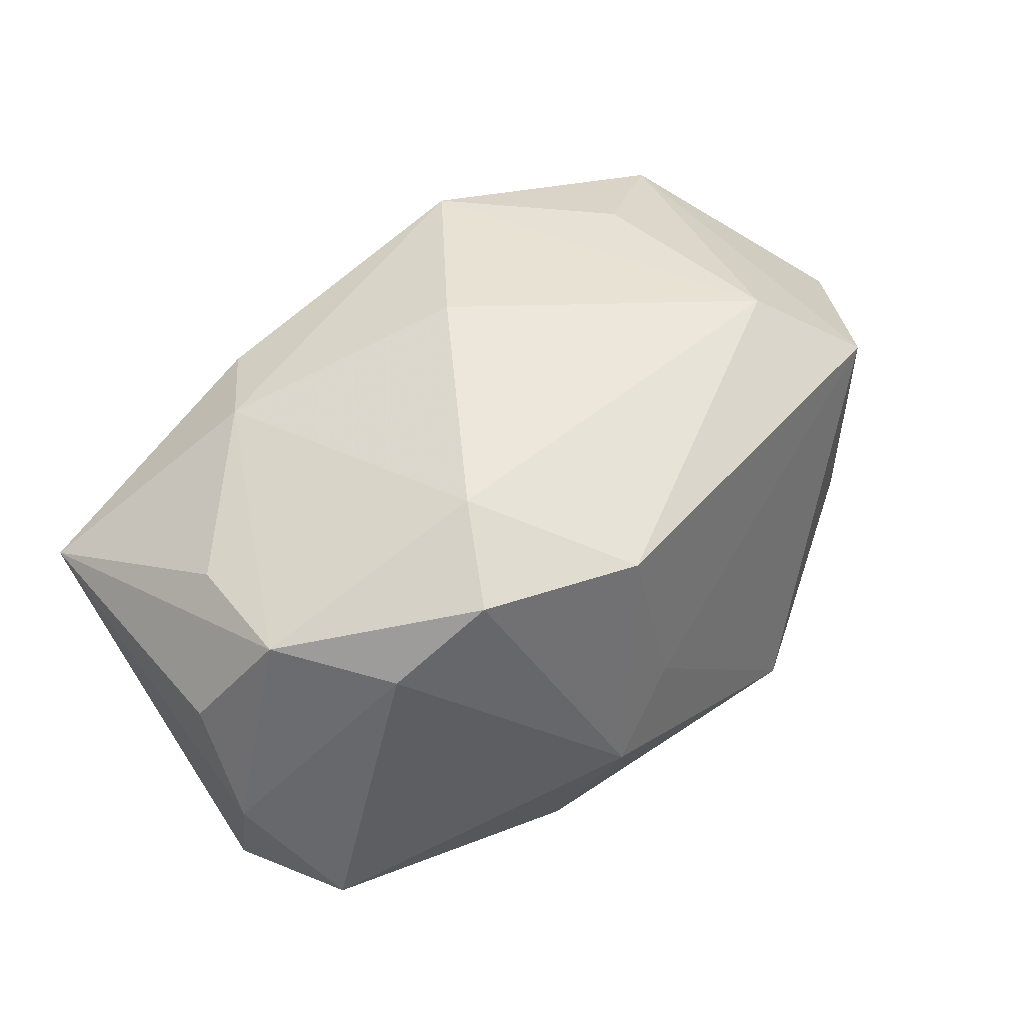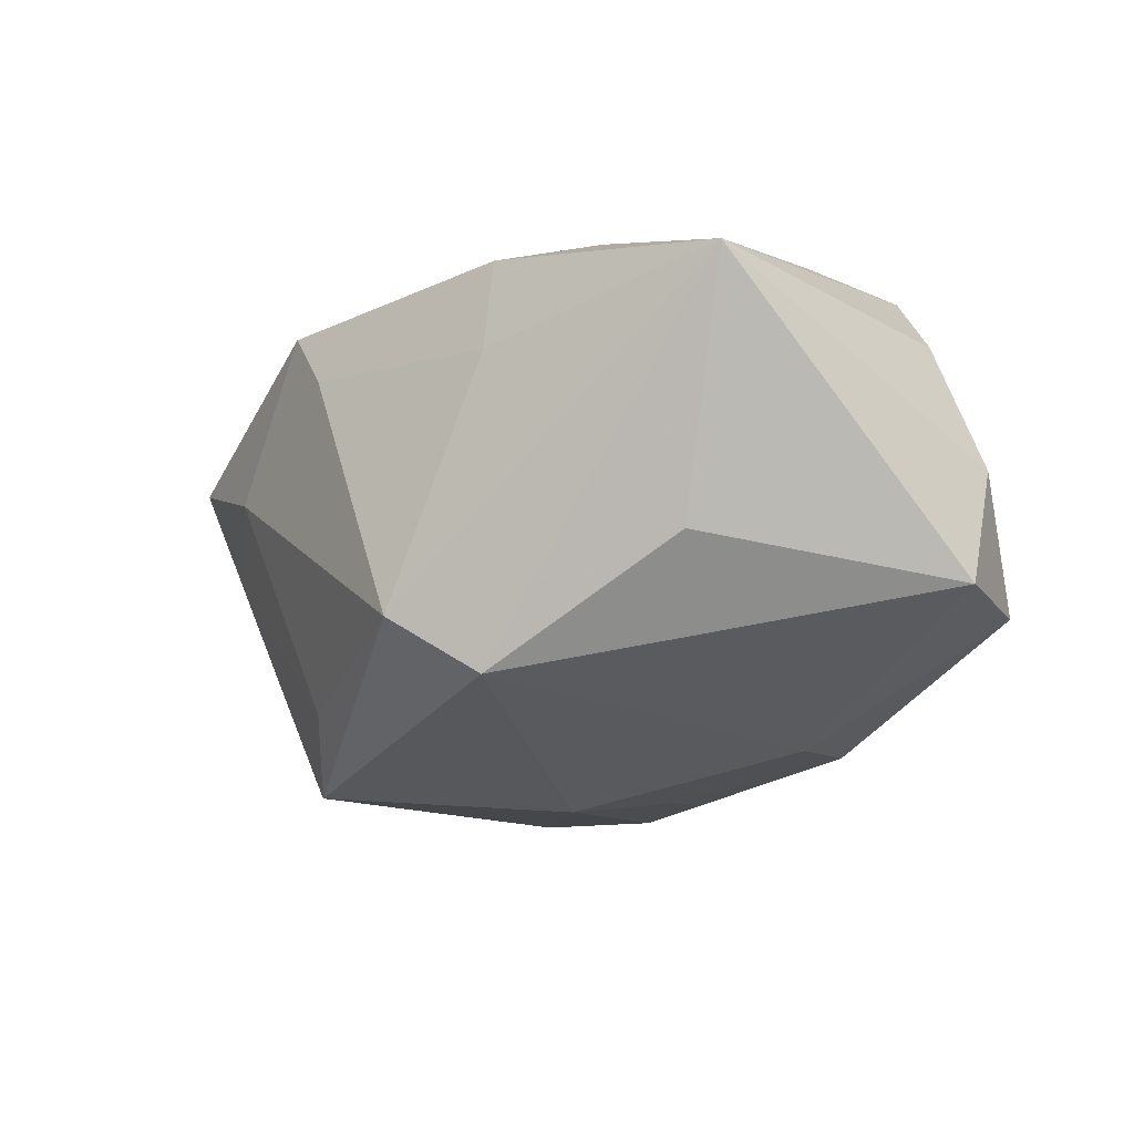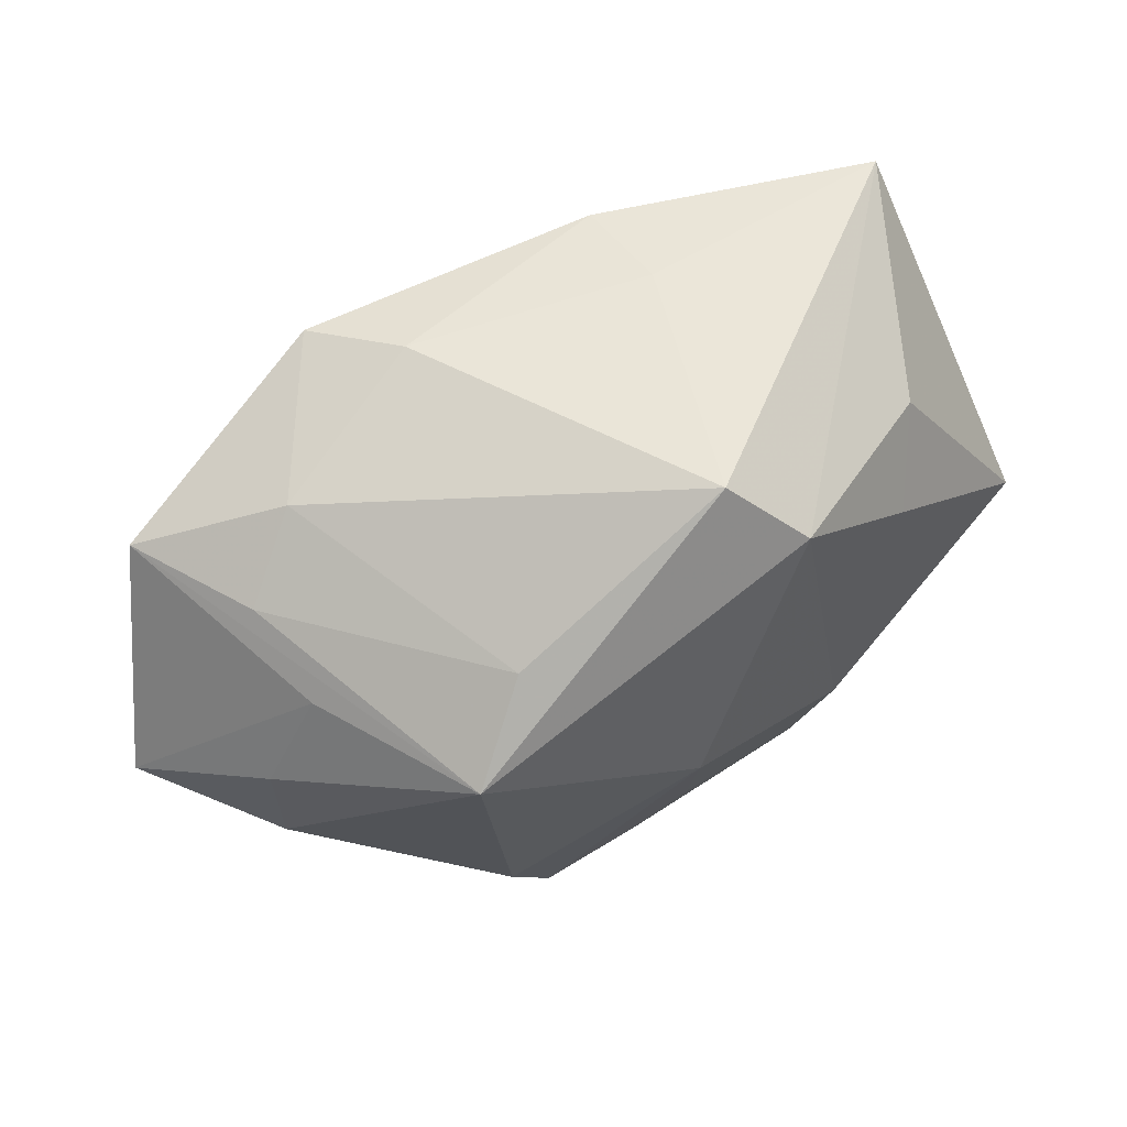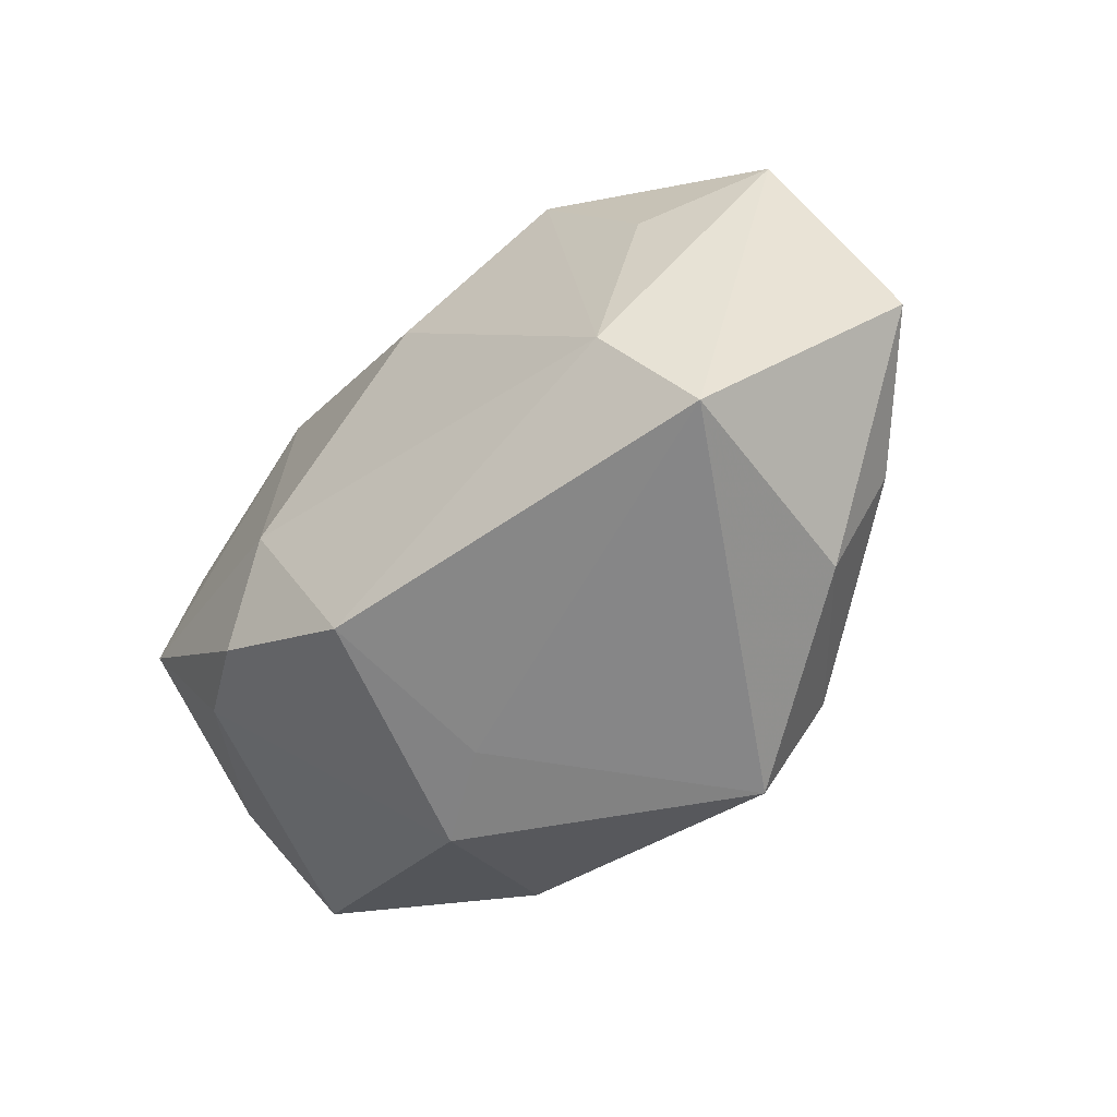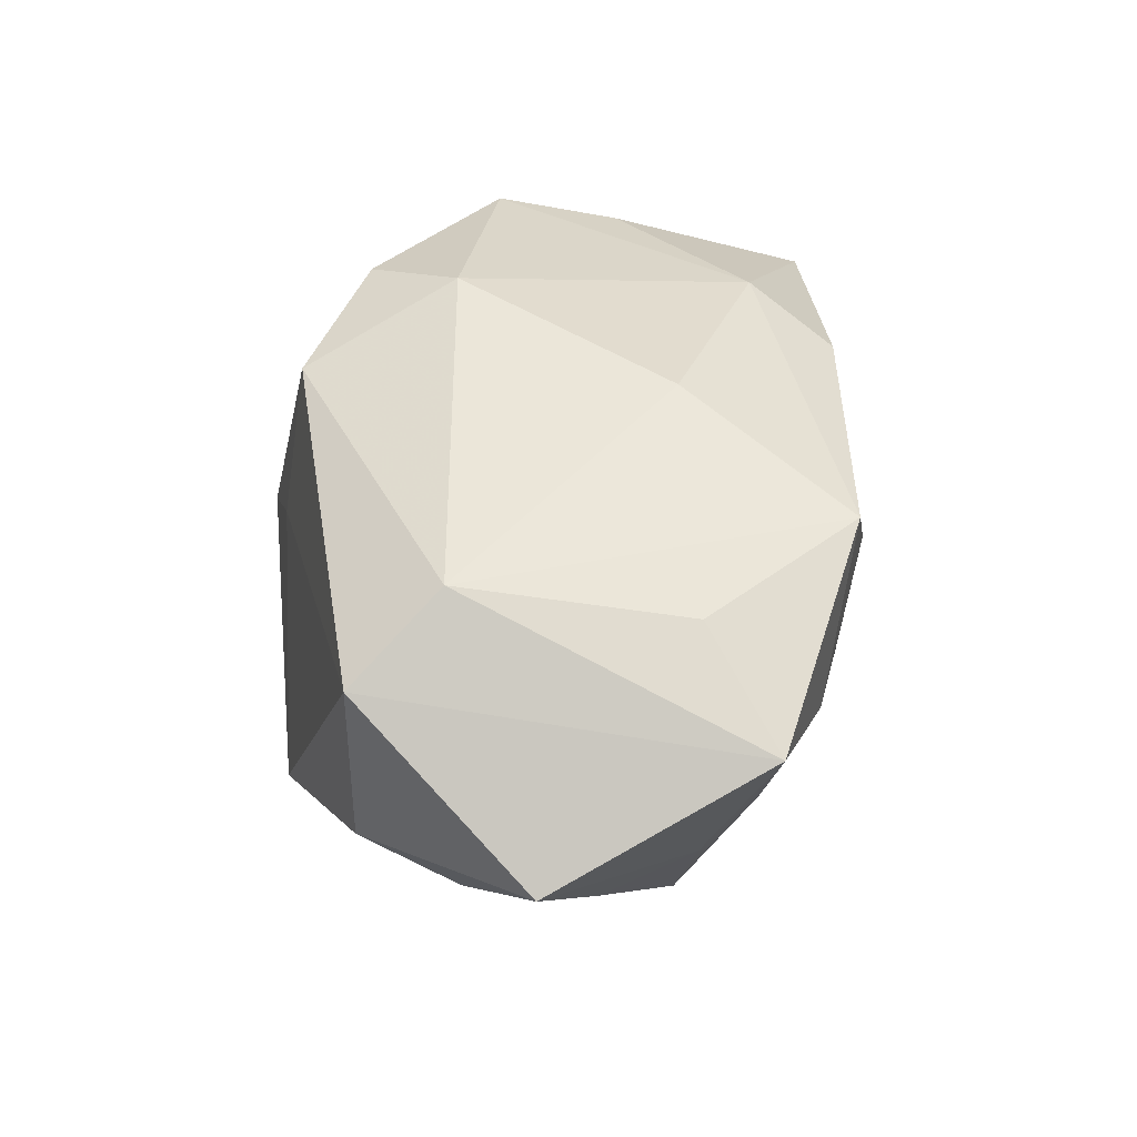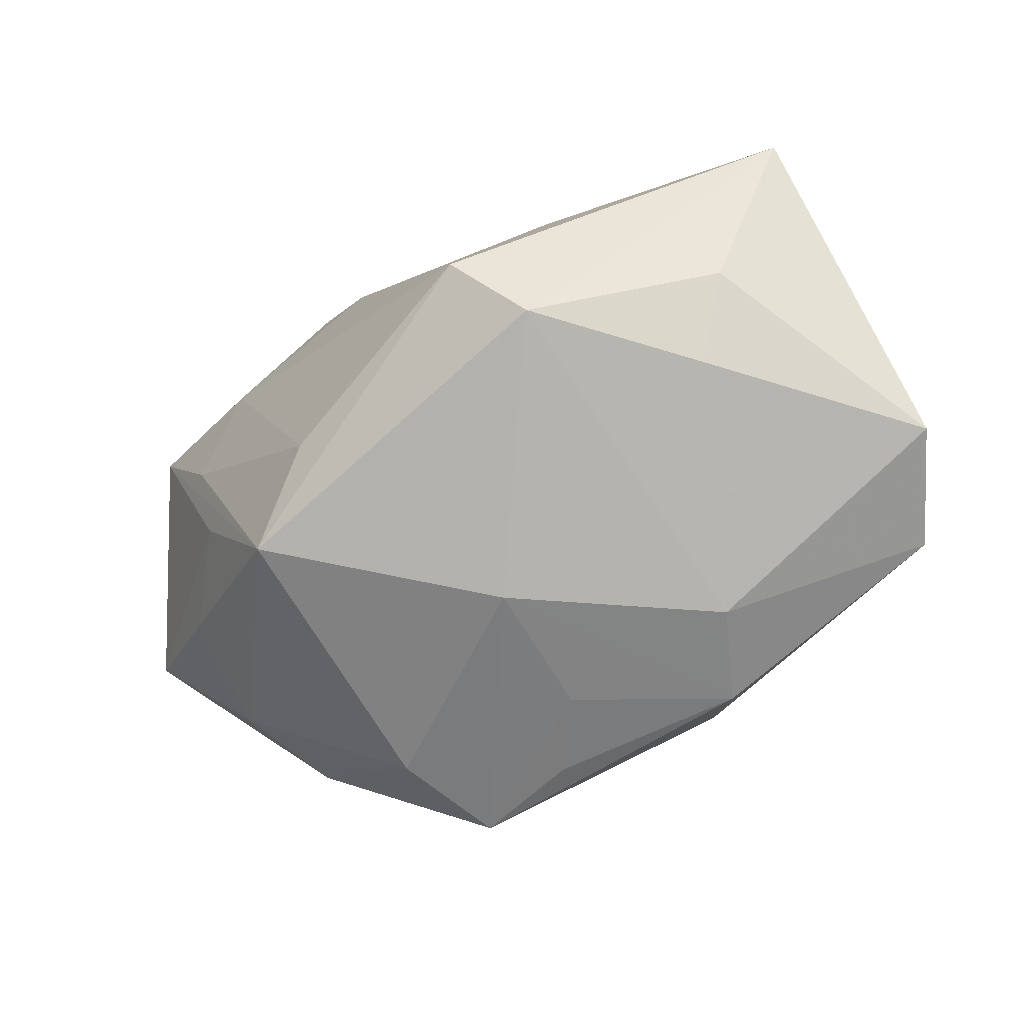
<metadata>
{"format":"obj","ext":"obj","renderer":"f3d","projection":"perspective","resolution":1024,"background":"white","views":[{"elev":52.3,"azim":-46.1,"up":"+Z"},{"elev":-29.8,"azim":-140.8,"up":"+Z"},{"elev":53.5,"azim":144.5,"up":"+Y"},{"elev":-51.4,"azim":38.1,"up":"+Y"},{"elev":47.6,"azim":85.2,"up":"+Z"},{"elev":-79.0,"azim":-161.4,"up":"+Z"}]}
</metadata>
<code>
v 0.02527 0.007917 0.01775
v -0.03091 -0.003995 0.01434
v 0.03041 0.01242 0.001934
v 0.002944 0.008478 0.02122
v 0.03437 -0.0006297 -0.004643
v 0.03539 0.01303 0.01279
v -0.01231 -0.02055 -0.01648
v -0.03724 -0.004952 -0.004341
v -0.03357 -0.01322 -0.01306
v 0.00466 -0.02229 -0.01577
v 0.02459 0.01802 0.005288
v -0.005844 0.01985 -0.02215
v 0.01031 0.02345 0.009655
v -0.01594 0.01724 0.01534
v -0.01728 -0.01604 0.01808
v 0.01838 -0.01757 -0.01571
v -0.009978 0.02401 0.01254
v 0.001619 -0.01534 -0.01861
v -0.009693 0.0248 0.003497
v -0.019 0.01035 -0.01934
v 0.04181 -0.006124 0.00613
v 0.01746 0.01424 -0.01623
v -0.03611 0.0006443 0.005048
v -0.03645 -0.002365 -0.0155
v -0.01015 -0.02619 -0.002438
v -0.003091 -0.02483 0.003012
v 0.02328 -0.01149 0.02122
v 0.03331 -0.01158 -0.003392
v -0.03289 0.02479 0.003054
v 0.01313 -0.02619 -0.01378
v 0.02364 0.007096 -0.01974
v -0.004982 -0.02218 0.01805
v -0.02307 0.01677 -0.01433
v -0.02491 -0.01307 0.01212
v 0.01527 0.02168 0.0173
v -0.01176 -0.008665 0.02122
v 0.02819 -0.01982 -0.002555
v -0.01416 -0.01177 -0.01954
v -0.0006555 0.02537 -0.0177
v -0.02886 0.006631 0.0129
v 0.029 -0.01943 0.01641
v 0.004068 -0.003368 -0.02293
v 0.03004 0.007943 -0.005543
f 12 29 39
f 31 12 39
f 42 12 31
f 35 14 4
f 35 1 6
f 24 29 33
f 29 12 33
f 43 6 21
f 43 31 6
f 22 31 39
f 38 9 24
f 38 12 42
f 4 14 36
f 36 14 2
f 9 25 34
f 23 2 29
f 21 6 41
f 29 2 40
f 40 14 29
f 2 14 40
f 39 29 19
f 11 35 6
f 11 22 39
f 29 14 17
f 14 35 17
f 17 19 29
f 24 33 20
f 20 33 12
f 20 38 24
f 12 38 20
f 6 31 3
f 31 22 3
f 3 11 6
f 22 11 3
f 21 28 5
f 5 28 31
f 5 43 21
f 31 43 5
f 31 28 16
f 42 31 16
f 16 30 42
f 32 25 26
f 26 25 30
f 26 41 32
f 30 41 26
f 7 25 9
f 30 25 7
f 9 38 7
f 7 38 42
f 15 25 32
f 15 34 25
f 2 34 15
f 32 36 15
f 15 36 2
f 8 29 24
f 8 23 29
f 24 9 8
f 2 23 8
f 9 34 8
f 8 34 2
f 6 1 27
f 27 41 6
f 27 35 4
f 1 35 27
f 4 36 27
f 27 36 32
f 32 41 27
f 37 28 21
f 21 41 37
f 37 41 30
f 30 16 37
f 37 16 28
f 13 11 39
f 35 11 13
f 39 19 13
f 13 17 35
f 19 17 13
f 42 30 18
f 18 7 42
f 30 7 10
f 10 18 30
f 7 18 10

</code>
